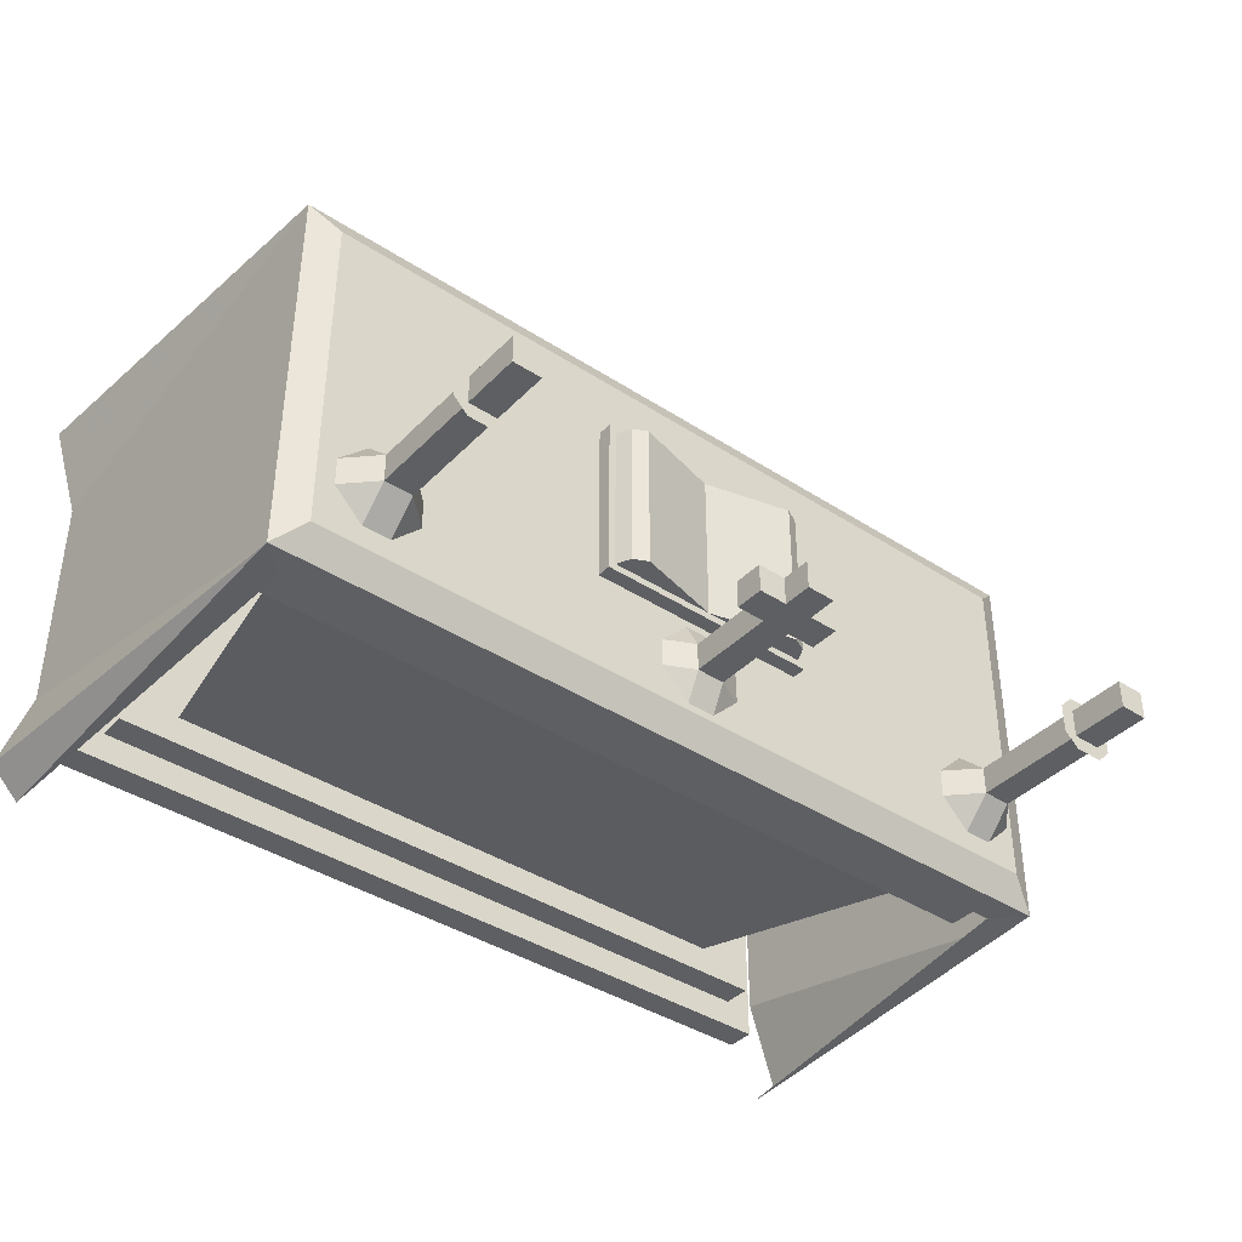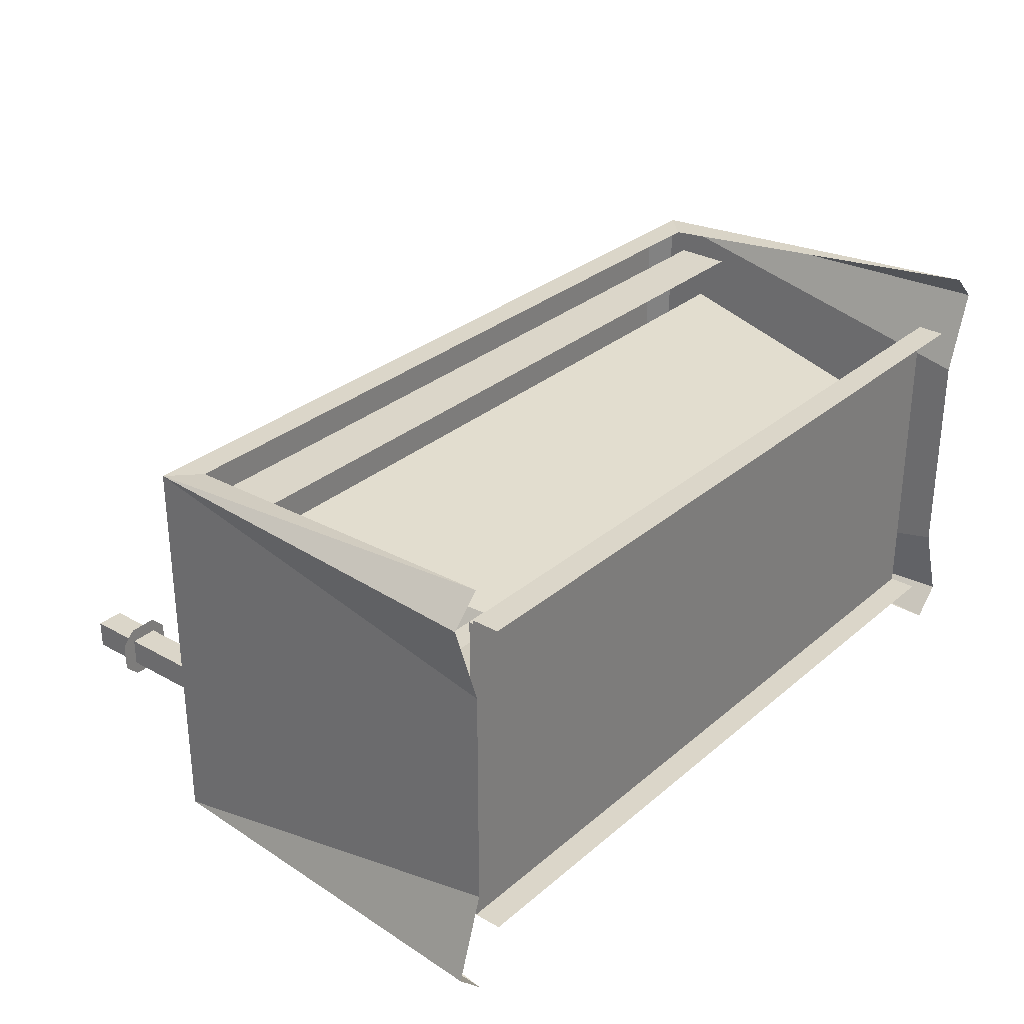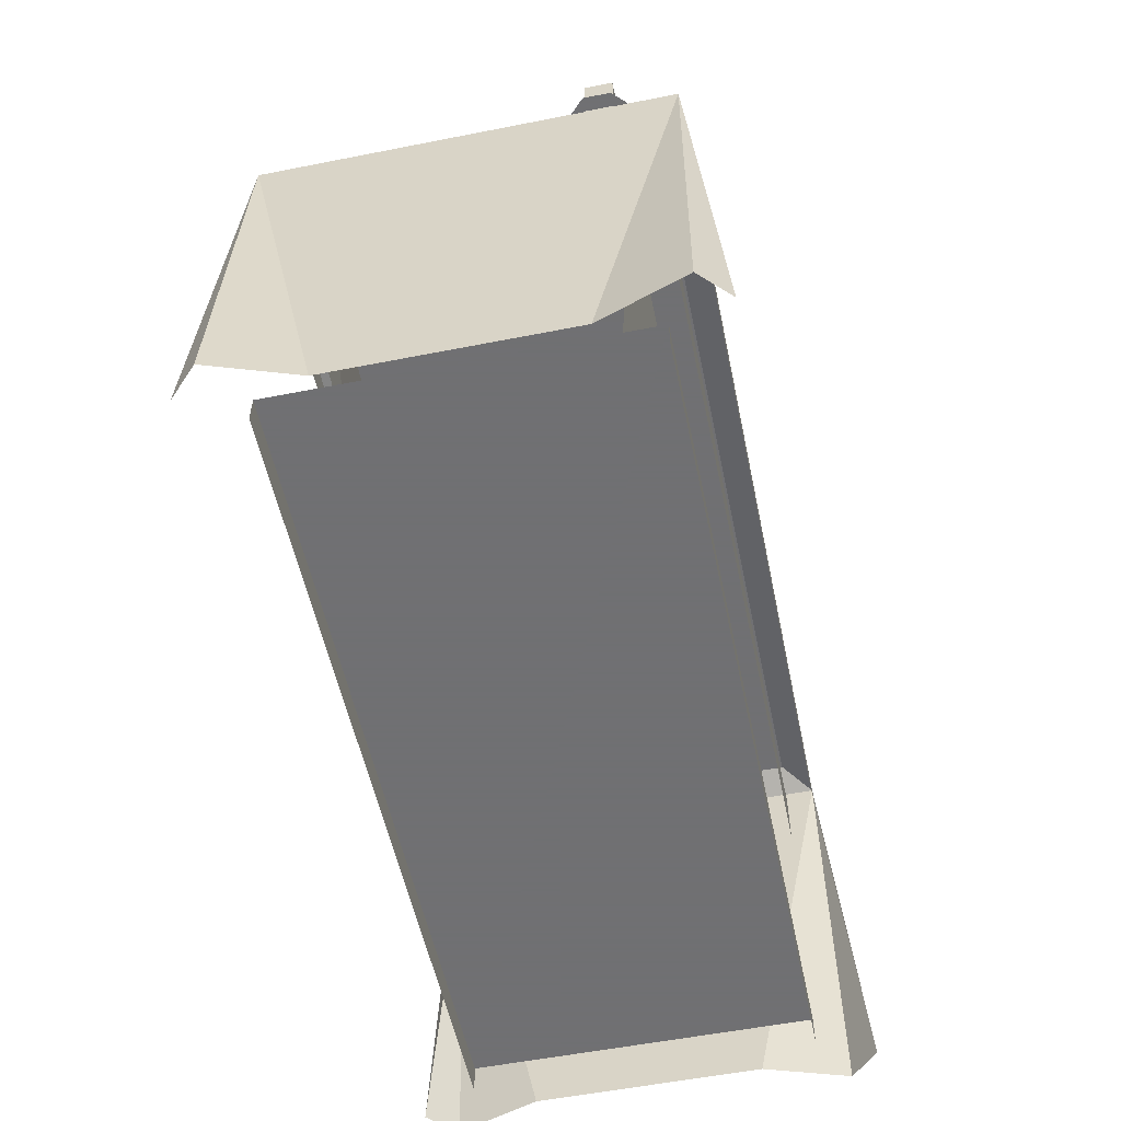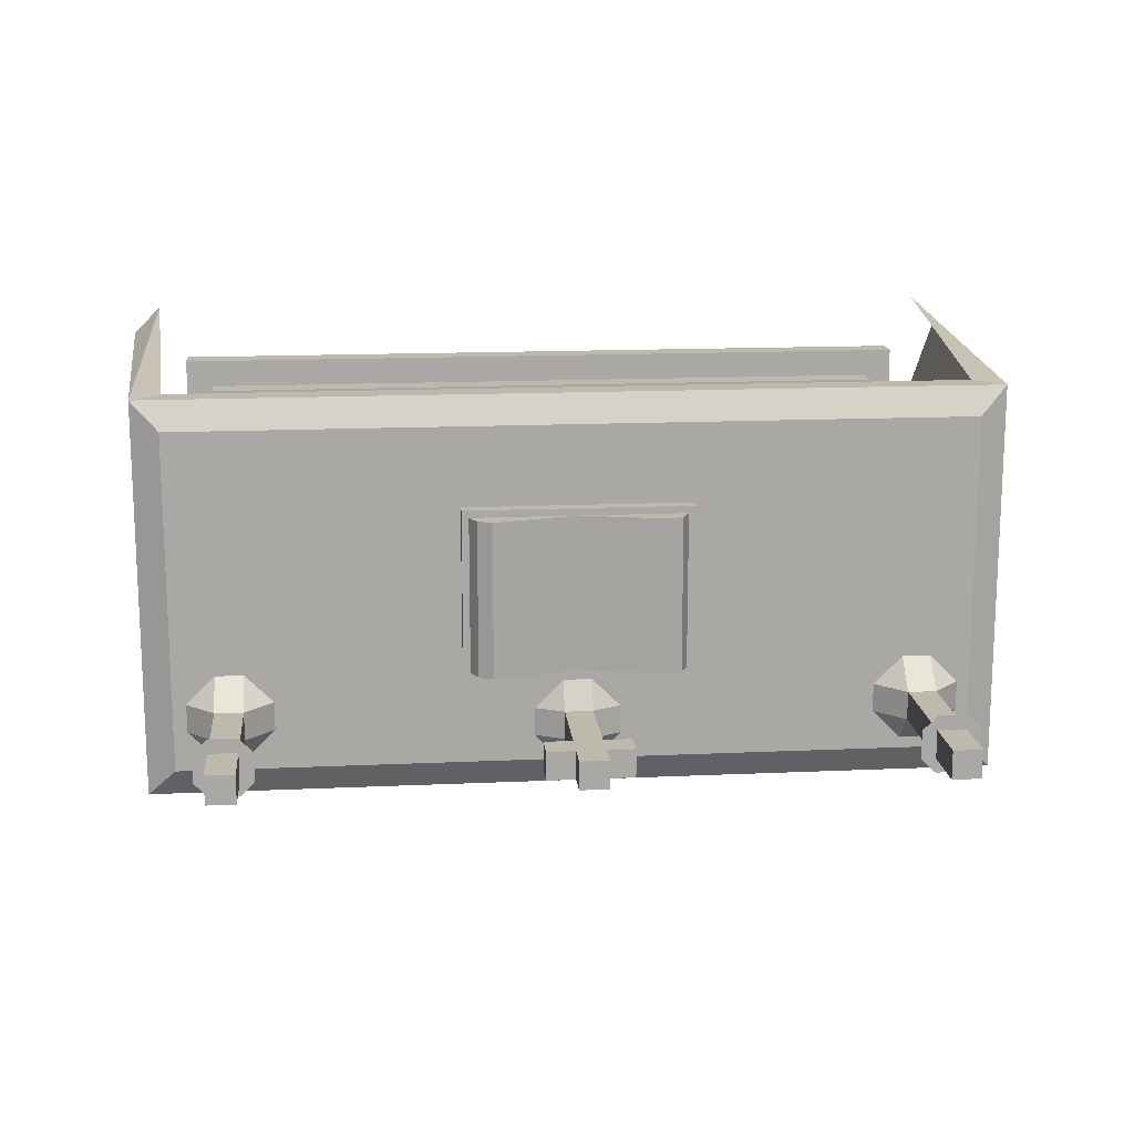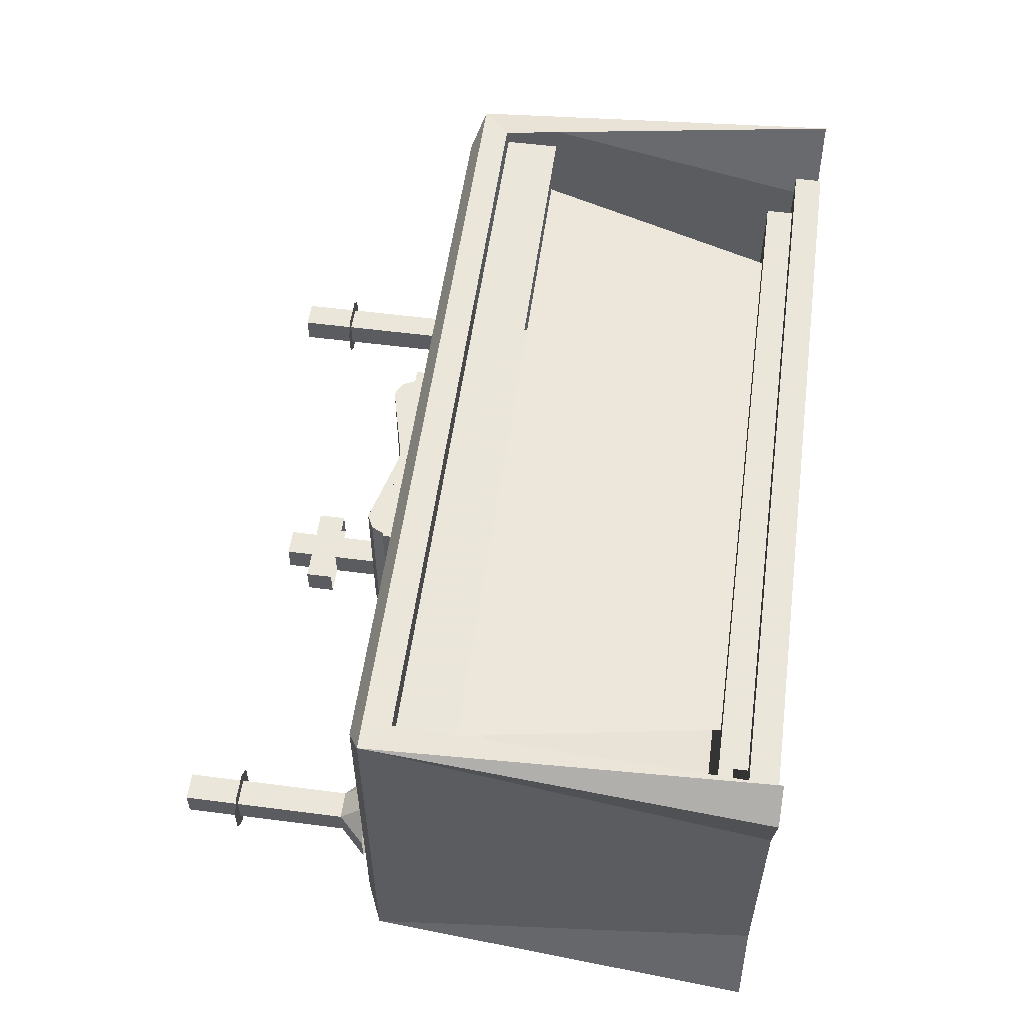
<metadata>
{"format":"obj","ext":"obj","renderer":"f3d","projection":"perspective","resolution":1024,"background":"white","views":[{"elev":-39.6,"azim":141.1,"up":"+Z"},{"elev":30.1,"azim":-50.7,"up":"+Z"},{"elev":-55.0,"azim":101.8,"up":"+Y"},{"elev":15.3,"azim":174.5,"up":"+Z"},{"elev":55.0,"azim":-82.2,"up":"+Z"}]}
</metadata>
<code>
o altar_back
v -0.32 1.22 -0.22
v -0.32 1.22 0.26
v -0.3 1.22 0.26
v -0.3 1.22 -0.22
v -0.3 1.22 -0.2
v 0.3 1.22 -0.2
v 0.3 1.22 -0.22
v 0.3 1.22 0.26
v 0.32 1.22 0.26
v 0.32 1.22 -0.22
v -0.3 1.22 0.24
v 0.3 1.22 0.24
v -0.32 1.18 0.26
v 0.32 1.18 0.26
v 0.32 1.18 -0.22
v -0.32 1.18 -0.22
v -0.24 1.28 0.24
v 0 1.22 0.24
v 0 1.22 -0.2
v -0.24 1.28 -0.2
v -0.28 1.26 -0.2
v -0.28 1.26 0.24
v 0.24 1.28 -0.2
v 0.28 1.26 -0.2
v 0.28 1.26 0.24
v 0.24 1.28 0.24
v 0.04 1.18 -0.48
v -0.04 1.18 -0.48
v -0.04 1.22 -0.4
v 0.04 1.22 -0.4
v -0.12 1.18 -0.4
v -0.12 1.18 -0.32
v -0.04 1.22 -0.32
v -0.04 1.18 -0.24
v 0.04 1.18 -0.24
v 0.04 1.22 -0.32
v 0.12 1.18 -0.32
v 0.12 1.18 -0.4
v -0.04 1.46 -0.4
v 0.04 1.46 -0.4
v 0.04 1.46 -0.32
v -0.04 1.46 -0.32
v 0.12 1.46 -0.4
v 0.12 1.54 -0.4
v 0.12 1.54 -0.32
v 0.12 1.46 -0.32
v -0.12 1.46 -0.4
v -0.12 1.46 -0.32
v -0.12 1.54 -0.32
v -0.12 1.54 -0.4
v -0.04 1.54 -0.32
v 0.04 1.54 -0.32
v 0.04 1.62 -0.32
v -0.04 1.62 -0.32
v 0.04 1.54 -0.4
v -0.04 1.54 -0.4
v -0.04 1.62 -0.4
v 0.04 1.62 -0.4
v -1 1.58 -0.28
v -1 1.74 -0.28
v -0.92 1.74 -0.28
v -0.92 1.58 -0.28
v -1 1.58 -0.36
v -0.92 1.58 -0.36
v -0.92 1.74 -0.36
v -1 1.74 -0.36
v -1 1.18 -0.2
v -1.08 1.18 -0.28
v -1 1.26 -0.28
v -1.08 1.18 -0.36
v -1 1.26 -0.36
v -1 1.18 -0.44
v -0.92 1.26 -0.28
v -0.92 1.18 -0.2
v -0.92 1.18 -0.44
v -0.92 1.26 -0.36
v -0.84 1.18 -0.36
v -0.84 1.18 -0.28
v -1.04 1.58 -0.36
v -1 1.58 -0.4
v -0.92 1.58 -0.4
v -0.88 1.58 -0.36
v -0.88 1.58 -0.28
v -0.92 1.58 -0.24
v -1 1.58 -0.24
v -1.04 1.58 -0.28
v 0.92 1.58 -0.28
v 0.92 1.74 -0.28
v 1 1.74 -0.28
v 1 1.58 -0.28
v 0.92 1.58 -0.36
v 1 1.58 -0.36
v 1 1.74 -0.36
v 0.92 1.74 -0.36
v 0.92 1.18 -0.2
v 0.84 1.18 -0.28
v 0.92 1.26 -0.28
v 0.84 1.18 -0.36
v 0.92 1.26 -0.36
v 0.92 1.18 -0.44
v 1 1.26 -0.28
v 1 1.18 -0.2
v 1 1.18 -0.44
v 1 1.26 -0.36
v 1.08 1.18 -0.36
v 1.08 1.18 -0.28
v 0.88 1.58 -0.36
v 0.92 1.58 -0.4
v 1 1.58 -0.4
v 1.04 1.58 -0.36
v 1.04 1.58 -0.28
v 1 1.58 -0.24
v 0.92 1.58 -0.24
v 0.88 1.58 -0.28
v -1.12 1.16 0.48
v -1.12 1.16 -0.48
v -1.2 1.12 -0.56
v -1.2 1.12 0.56
v 1.2 1.12 0.56
v 1.2 1.12 -0.56
v 1.12 1.16 -0.48
v 1.12 1.16 0.48
v -1.12 1.04 0.56
v 1.12 1.04 0.56
v 1.12 1.04 -0.56
v -1.12 1.04 -0.56
v 1.28 0 -0.56
v 1.2 0 -0.64
v 1.2 0 -0.32
v 1.28 0 0.56
v 1.2 0 0.32
v 1.2 0 0.64
v -1.2 0 -0.64
v -1.28 0 -0.56
v -1.2 0 -0.32
v -1.28 0 0.56
v -1.2 0 0.64
v -1.2 0 0.32
v 1.16 1.04 0.48
v -1.16 1.04 0.48
v -1.16 0.88 0.48
v 1.16 0.88 0.48
v 1.16 0.88 -0.48
v -1.16 0.88 -0.48
v -1.16 1.04 -0.48
v 1.16 1.04 -0.48
v 1.12 0 -0.48
v -1.12 0 -0.48
v -1.12 0.08 -0.48
v 1.12 0.08 -0.48
v -1.12 0.08 0.48
v -1.12 0 0.48
v 1.12 0 0.48
v 1.12 0.08 0.48
v 1.04 0.08 -0.4
v -1.04 0.08 -0.4
v -1.04 0.16 -0.4
v 1.04 0.16 -0.4
v -1.04 0.16 0.4
v -1.04 0.08 0.4
v 1.04 0.08 0.4
v 1.04 0.16 0.4
v -0.88 0.16 -0.32
v -1.04 0.88 -0.4
v 1.04 0.88 -0.4
v 0.88 0.16 -0.32
v -1.04 0.88 0.4
v -0.88 0.16 0.32
v 0.88 0.16 0.32
v 1.04 0.88 0.4
f 1 2 3 4
f 4 5 6 7
f 7 8 9 10
f 11 3 8 12
f 13 14 9 2
f 15 16 1 10
f 16 13 2 1
f 14 15 10 9
f 17 18 19 20
f 5 21 20 19
f 18 17 22 11
f 23 24 6 19
f 18 12 25 26
f 23 19 18 26
f 11 22 21 5
f 6 24 25 12
f 22 17 20 21
f 24 23 26 25
f 27 28 29 30
f 31 32 33 29
f 28 31 29
f 34 35 36 33
f 35 37 36
f 30 38 27
f 30 36 37 38
f 33 32 34
f 30 29 39 40
f 33 36 41 42
f 29 33 42 39
f 36 30 40 41
f 43 44 45 46
f 47 48 49 50
f 51 52 53 54
f 55 56 57 58
f 57 54 53 58
f 56 51 54 57
f 52 55 58 53
f 46 45 49 48
f 47 50 44 43
f 50 49 51 56
f 55 52 45 44
f 59 60 61 62
f 63 64 65 66
f 60 59 63 66
f 61 65 64 62
f 66 65 61 60
f 67 68 69
f 70 71 69 68
f 70 72 71
f 69 73 74 67
f 72 75 76 71
f 76 75 77
f 77 78 73 76
f 73 78 74
f 71 76 64 63
f 69 59 62 73
f 64 76 73 62
f 69 71 63 59
f 79 80 81 82 83 84 85 86
f 87 88 89 90
f 91 92 93 94
f 88 87 91 94
f 89 93 92 90
f 94 93 89 88
f 95 96 97
f 98 99 97 96
f 98 100 99
f 97 101 102 95
f 100 103 104 99
f 104 103 105
f 105 106 101 104
f 101 106 102
f 99 104 92 91
f 97 87 90 101
f 92 104 101 90
f 97 99 91 87
f 107 108 109 110 111 112 113 114
f 115 116 117 118
f 119 120 121 122
f 123 124 119 118
f 117 120 125 126
f 118 119 122 115
f 117 116 121 120
f 120 127 128
f 129 127 120
f 130 131 119
f 119 132 130
f 128 125 120
f 132 119 124
f 117 133 134
f 117 134 135
f 118 136 137
f 117 126 133
f 123 118 137
f 138 136 118
f 118 117 135 138
f 129 120 119 131
f 116 115 122 121
f 139 140 141 142
f 143 144 145 146
f 147 148 149 150
f 151 152 153 154
f 155 156 157 158
f 159 160 161 162
f 163 164 165 166
f 167 168 169 170
f 158 157 159 162
f 150 149 151 154
o altar_front
v -0.32 1.22 -0.22
v -0.32 1.22 0.26
v -0.3 1.22 0.26
v -0.3 1.22 -0.22
v -0.3 1.22 -0.2
v 0.3 1.22 -0.2
v 0.3 1.22 -0.22
v 0.3 1.22 0.26
v 0.32 1.22 0.26
v 0.32 1.22 -0.22
v -0.3 1.22 0.24
v 0.3 1.22 0.24
v -0.32 1.18 0.26
v 0.32 1.18 0.26
v 0.32 1.18 -0.22
v -0.32 1.18 -0.22
v -0.24 1.28 0.24
v 0 1.22 0.24
v 0 1.22 -0.2
v -0.24 1.28 -0.2
v -0.28 1.26 -0.2
v -0.28 1.26 0.24
v 0.24 1.28 -0.2
v 0.28 1.26 -0.2
v 0.28 1.26 0.24
v 0.24 1.28 0.24
v 0.04 1.18 -0.48
v -0.04 1.18 -0.48
v -0.04 1.22 -0.4
v 0.04 1.22 -0.4
v -0.12 1.18 -0.4
v -0.12 1.18 -0.32
v -0.04 1.22 -0.32
v -0.04 1.18 -0.24
v 0.04 1.18 -0.24
v 0.04 1.22 -0.32
v 0.12 1.18 -0.32
v 0.12 1.18 -0.4
v -0.04 1.46 -0.4
v 0.04 1.46 -0.4
v 0.04 1.46 -0.32
v -0.04 1.46 -0.32
v 0.12 1.46 -0.4
v 0.12 1.54 -0.4
v 0.12 1.54 -0.32
v 0.12 1.46 -0.32
v -0.12 1.46 -0.4
v -0.12 1.46 -0.32
v -0.12 1.54 -0.32
v -0.12 1.54 -0.4
v -0.04 1.54 -0.32
v 0.04 1.54 -0.32
v 0.04 1.62 -0.32
v -0.04 1.62 -0.32
v 0.04 1.54 -0.4
v -0.04 1.54 -0.4
v -0.04 1.62 -0.4
v 0.04 1.62 -0.4
v -1 1.58 -0.28
v -1 1.74 -0.28
v -0.92 1.74 -0.28
v -0.92 1.58 -0.28
v -1 1.58 -0.36
v -0.92 1.58 -0.36
v -0.92 1.74 -0.36
v -1 1.74 -0.36
v -1 1.18 -0.2
v -1.08 1.18 -0.28
v -1 1.26 -0.28
v -1.08 1.18 -0.36
v -1 1.26 -0.36
v -1 1.18 -0.44
v -0.92 1.26 -0.28
v -0.92 1.18 -0.2
v -0.92 1.18 -0.44
v -0.92 1.26 -0.36
v -0.84 1.18 -0.36
v -0.84 1.18 -0.28
v -1.04 1.58 -0.36
v -1 1.58 -0.4
v -0.92 1.58 -0.4
v -0.88 1.58 -0.36
v -0.88 1.58 -0.28
v -0.92 1.58 -0.24
v -1 1.58 -0.24
v -1.04 1.58 -0.28
v 0.92 1.58 -0.28
v 0.92 1.74 -0.28
v 1 1.74 -0.28
v 1 1.58 -0.28
v 0.92 1.58 -0.36
v 1 1.58 -0.36
v 1 1.74 -0.36
v 0.92 1.74 -0.36
v 0.92 1.18 -0.2
v 0.84 1.18 -0.28
v 0.92 1.26 -0.28
v 0.84 1.18 -0.36
v 0.92 1.26 -0.36
v 0.92 1.18 -0.44
v 1 1.26 -0.28
v 1 1.18 -0.2
v 1 1.18 -0.44
v 1 1.26 -0.36
v 1.08 1.18 -0.36
v 1.08 1.18 -0.28
v 0.88 1.58 -0.36
v 0.92 1.58 -0.4
v 1 1.58 -0.4
v 1.04 1.58 -0.36
v 1.04 1.58 -0.28
v 1 1.58 -0.24
v 0.92 1.58 -0.24
v 0.88 1.58 -0.28
v -1.12 1.16 0.48
v -1.12 1.16 -0.48
v -1.2 1.12 -0.56
v -1.2 1.12 0.56
v 1.2 1.12 0.56
v 1.2 1.12 -0.56
v 1.12 1.16 -0.48
v 1.12 1.16 0.48
v -1.12 1.04 0.56
v 1.12 1.04 0.56
v 1.12 1.04 -0.56
v -1.12 1.04 -0.56
v 1.28 0 -0.56
v 1.2 0 -0.64
v 1.2 0 -0.32
v 1.28 0 0.56
v 1.2 0 0.32
v 1.2 0 0.64
v -1.2 0 -0.64
v -1.28 0 -0.56
v -1.2 0 -0.32
v -1.28 0 0.56
v -1.2 0 0.64
v -1.2 0 0.32
v 1.16 1.04 0.48
v -1.16 1.04 0.48
v -1.16 0.88 0.48
v 1.16 0.88 0.48
v 1.16 0.88 -0.48
v -1.16 0.88 -0.48
v -1.16 1.04 -0.48
v 1.16 1.04 -0.48
v 1.12 0 -0.48
v -1.12 0 -0.48
v -1.12 0.08 -0.48
v 1.12 0.08 -0.48
v -1.12 0.08 0.48
v -1.12 0 0.48
v 1.12 0 0.48
v 1.12 0.08 0.48
v 1.04 0.08 -0.4
v -1.04 0.08 -0.4
v -1.04 0.16 -0.4
v 1.04 0.16 -0.4
v -1.04 0.16 0.4
v -1.04 0.08 0.4
v 1.04 0.08 0.4
v 1.04 0.16 0.4
v -0.88 0.16 -0.32
v -1.04 0.88 -0.4
v 1.04 0.88 -0.4
v 0.88 0.16 -0.32
v -1.04 0.88 0.4
v -0.88 0.16 0.32
v 0.88 0.16 0.32
v 1.04 0.88 0.4
f 171 172 173 174
f 174 175 176 177
f 177 178 179 180
f 181 173 178 182
f 183 184 179 172
f 185 186 171 180
f 186 183 172 171
f 184 185 180 179
f 187 188 189 190
f 175 191 190 189
f 188 187 192 181
f 193 194 176 189
f 188 182 195 196
f 193 189 188 196
f 181 192 191 175
f 176 194 195 182
f 192 187 190 191
f 194 193 196 195
f 197 198 199 200
f 201 202 203 199
f 198 201 199
f 204 205 206 203
f 205 207 206
f 200 208 197
f 200 206 207 208
f 203 202 204
f 200 199 209 210
f 203 206 211 212
f 199 203 212 209
f 206 200 210 211
f 213 214 215 216
f 217 218 219 220
f 221 222 223 224
f 225 226 227 228
f 227 224 223 228
f 226 221 224 227
f 222 225 228 223
f 216 215 219 218
f 217 220 214 213
f 220 219 221 226
f 225 222 215 214
f 229 230 231 232
f 233 234 235 236
f 230 229 233 236
f 231 235 234 232
f 236 235 231 230
f 237 238 239
f 240 241 239 238
f 240 242 241
f 239 243 244 237
f 242 245 246 241
f 246 245 247
f 247 248 243 246
f 243 248 244
f 241 246 234 233
f 239 229 232 243
f 234 246 243 232
f 239 241 233 229
f 249 250 251 252 253 254 255 256
f 257 258 259 260
f 261 262 263 264
f 258 257 261 264
f 259 263 262 260
f 264 263 259 258
f 265 266 267
f 268 269 267 266
f 268 270 269
f 267 271 272 265
f 270 273 274 269
f 274 273 275
f 275 276 271 274
f 271 276 272
f 269 274 262 261
f 267 257 260 271
f 262 274 271 260
f 267 269 261 257
f 277 278 279 280 281 282 283 284
f 285 286 287 288
f 289 290 291 292
f 293 294 289 288
f 287 290 295 296
f 288 289 292 285
f 287 286 291 290
f 290 297 298
f 299 297 290
f 300 301 289
f 289 302 300
f 298 295 290
f 302 289 294
f 287 303 304
f 287 304 305
f 288 306 307
f 287 296 303
f 293 288 307
f 308 306 288
f 288 287 305 308
f 299 290 289 301
f 286 285 292 291
f 309 310 311 312
f 313 314 315 316
f 317 318 319 320
f 321 322 323 324
f 325 326 327 328
f 329 330 331 332
f 333 334 335 336
f 337 338 339 340
f 328 327 329 332
f 320 319 321 324

</code>
